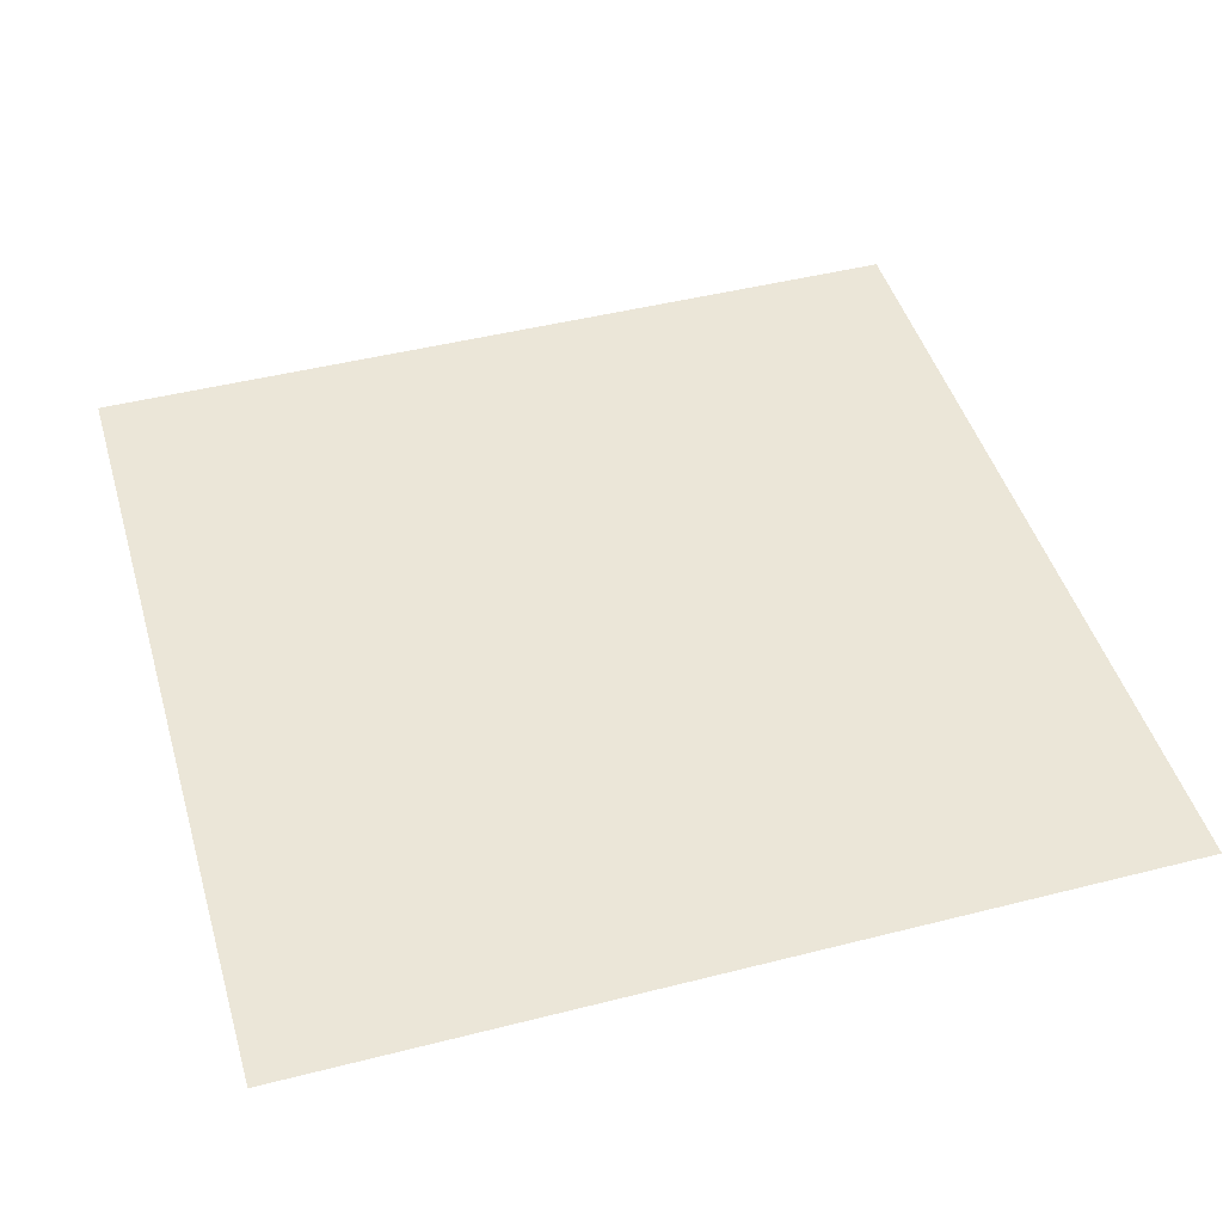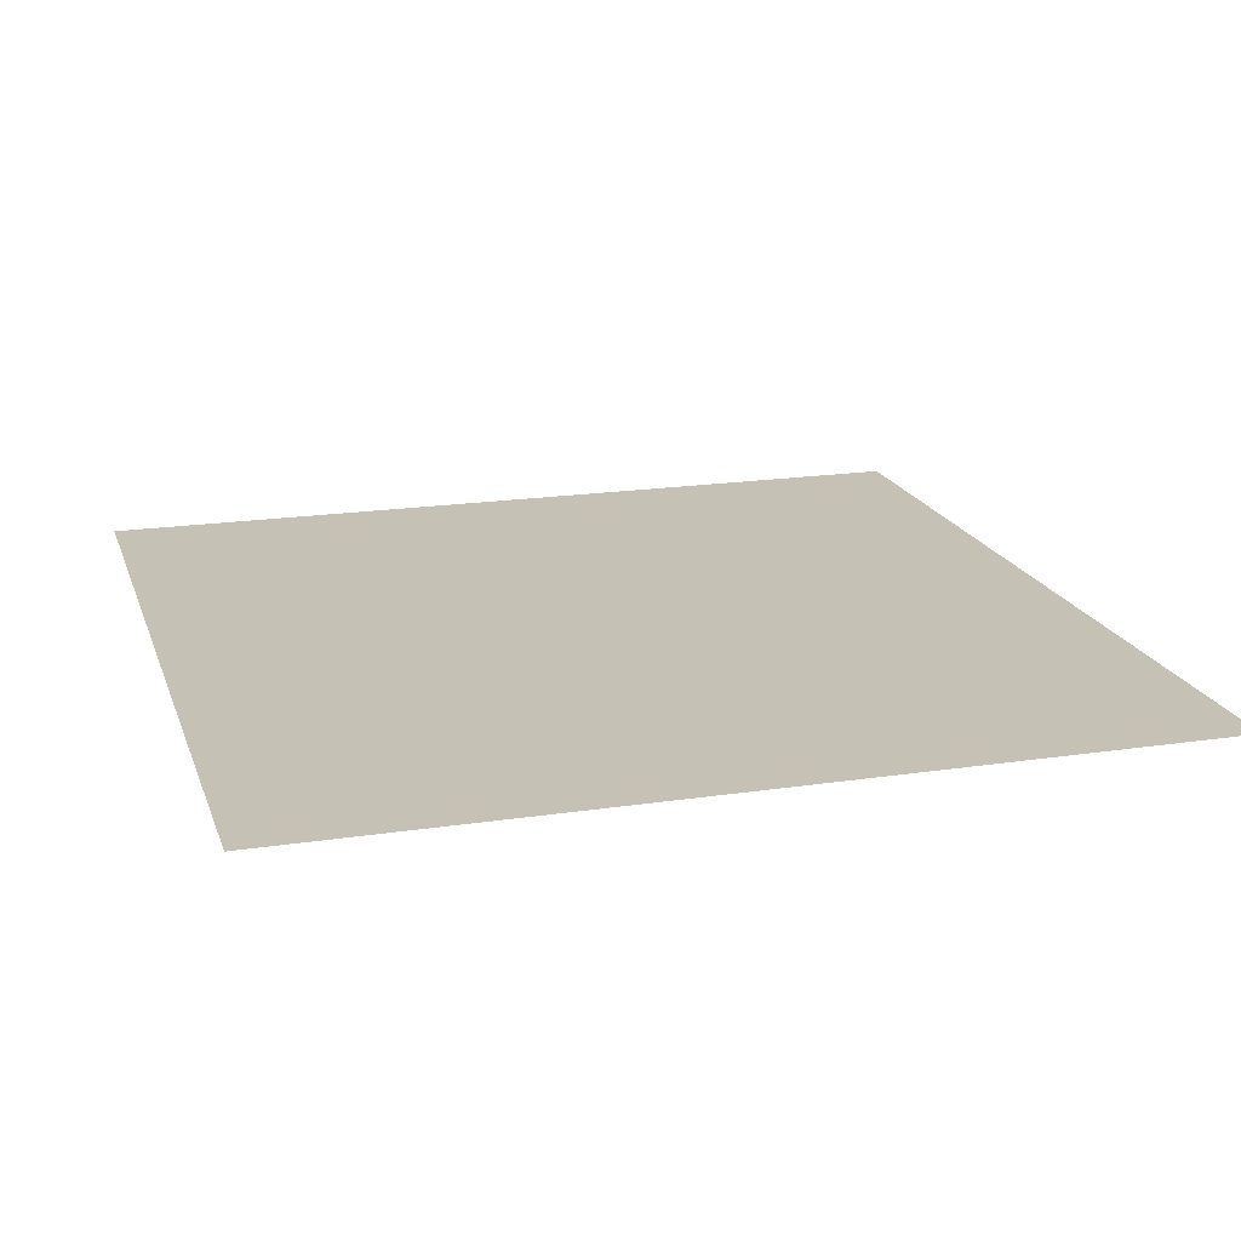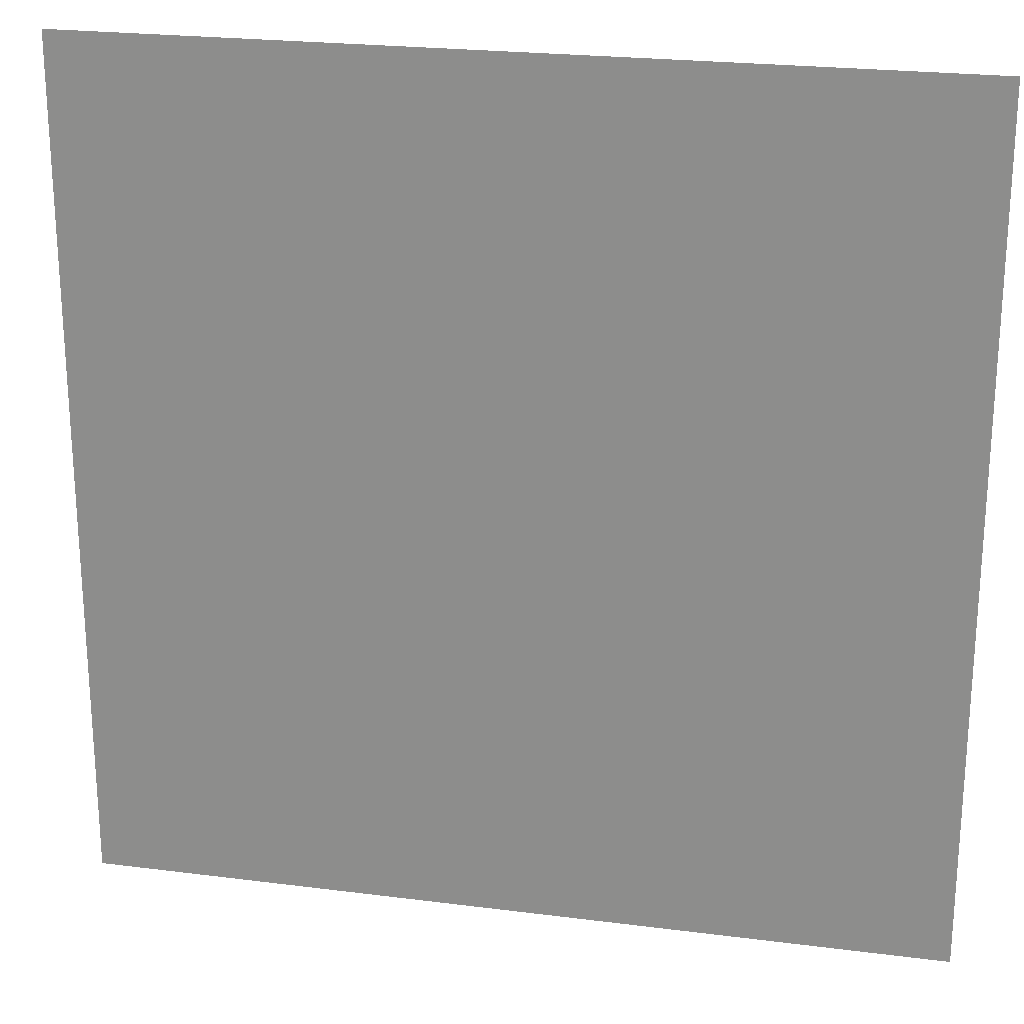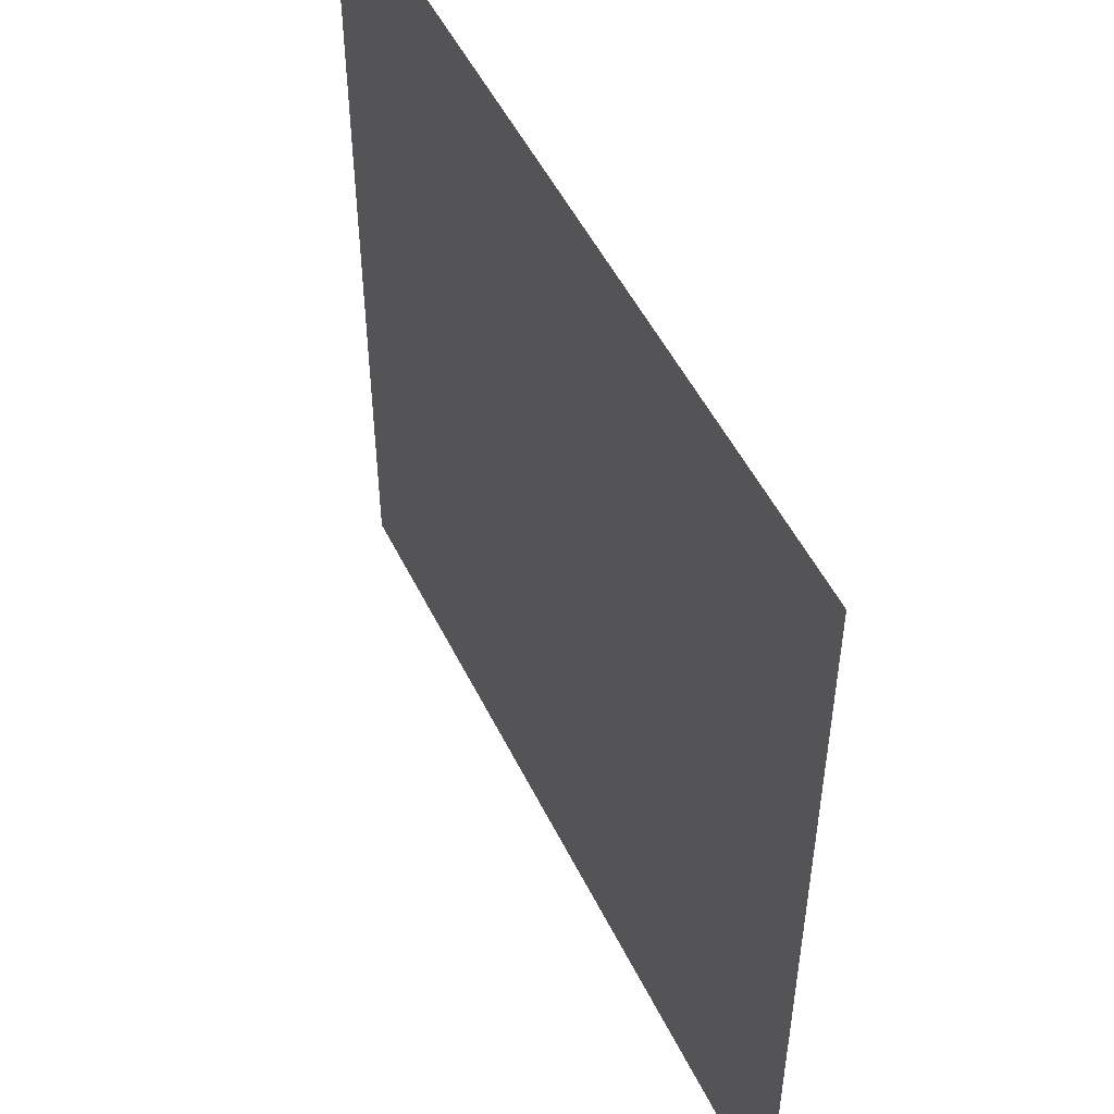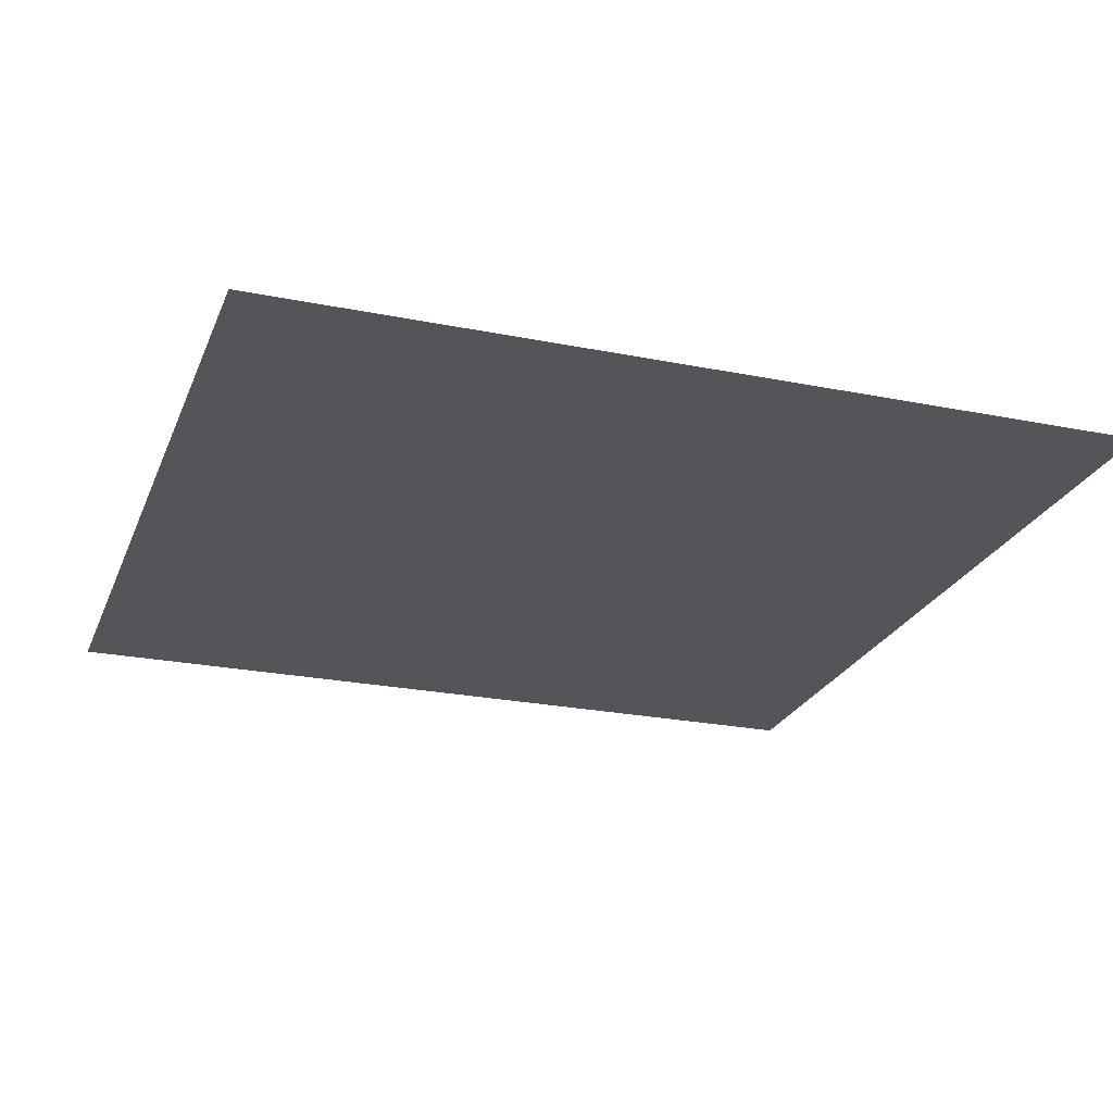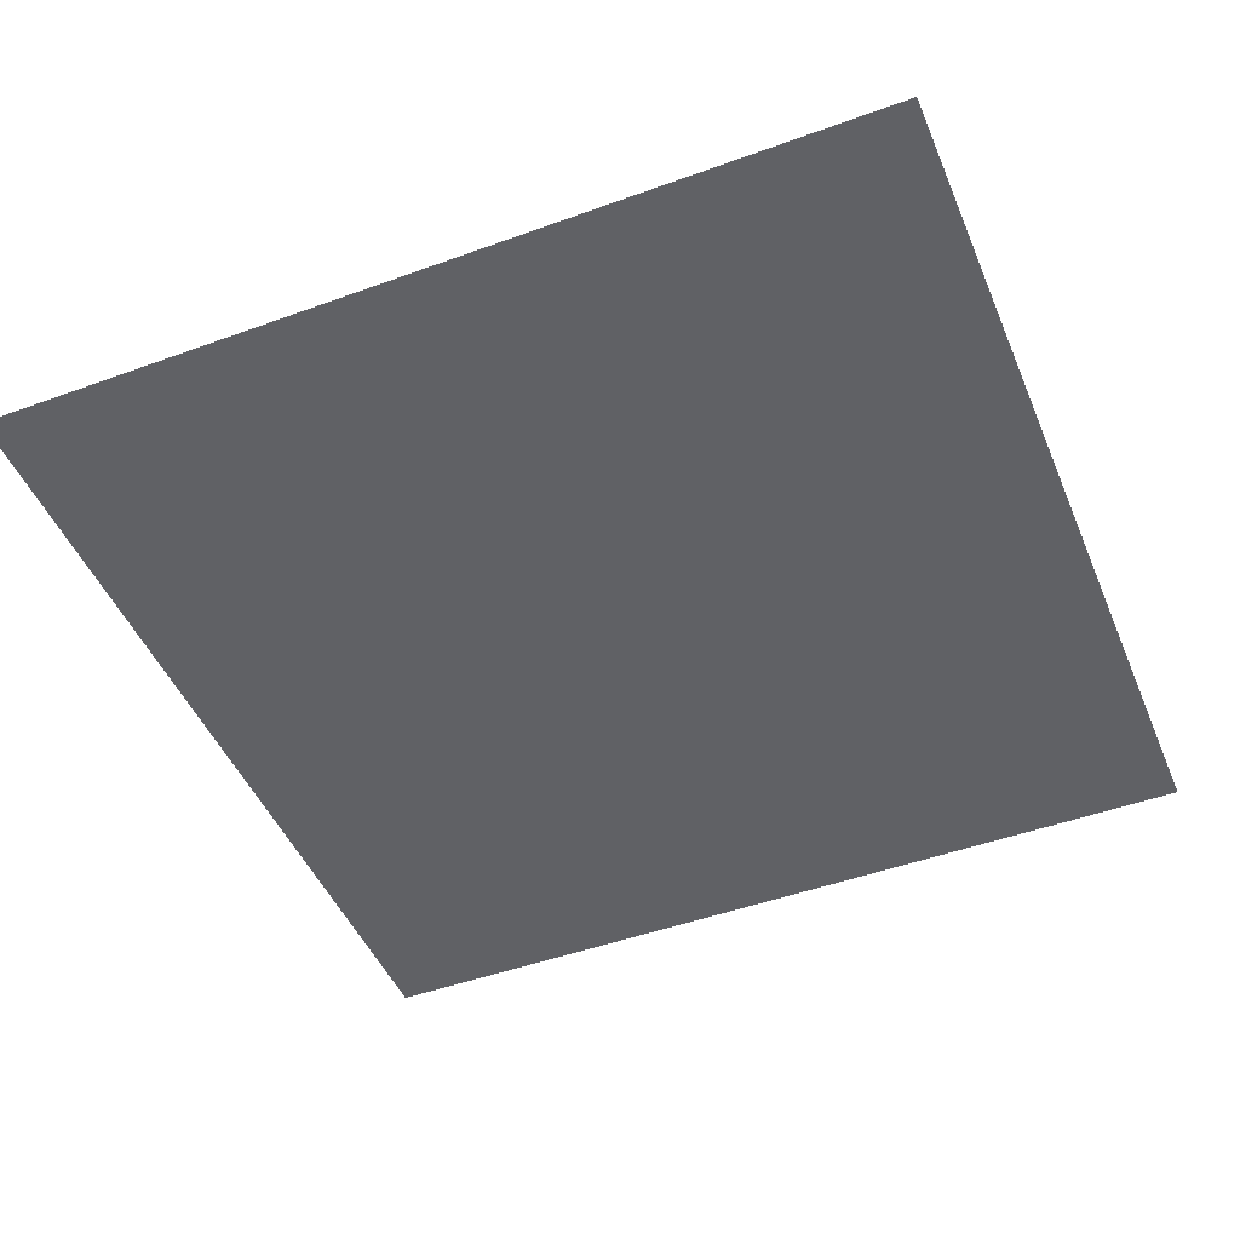
<metadata>
{"format":"obj","ext":"obj","renderer":"f3d","projection":"perspective","resolution":1024,"background":"white","views":[{"elev":46.1,"azim":-106.2,"up":"+Z"},{"elev":18.7,"azim":-106.2,"up":"+Z"},{"elev":23.0,"azim":-167.7,"up":"+Y"},{"elev":51.3,"azim":-115.6,"up":"+Y"},{"elev":-24.0,"azim":71.5,"up":"+Z"},{"elev":-47.5,"azim":112.3,"up":"+Z"}]}
</metadata>
<code>
v -15 -16 0
v -16 -16 0
v -16 -15 0
v -15 -15 0
g dungeon1_mesh_0116
f 1 2 3 4

</code>
